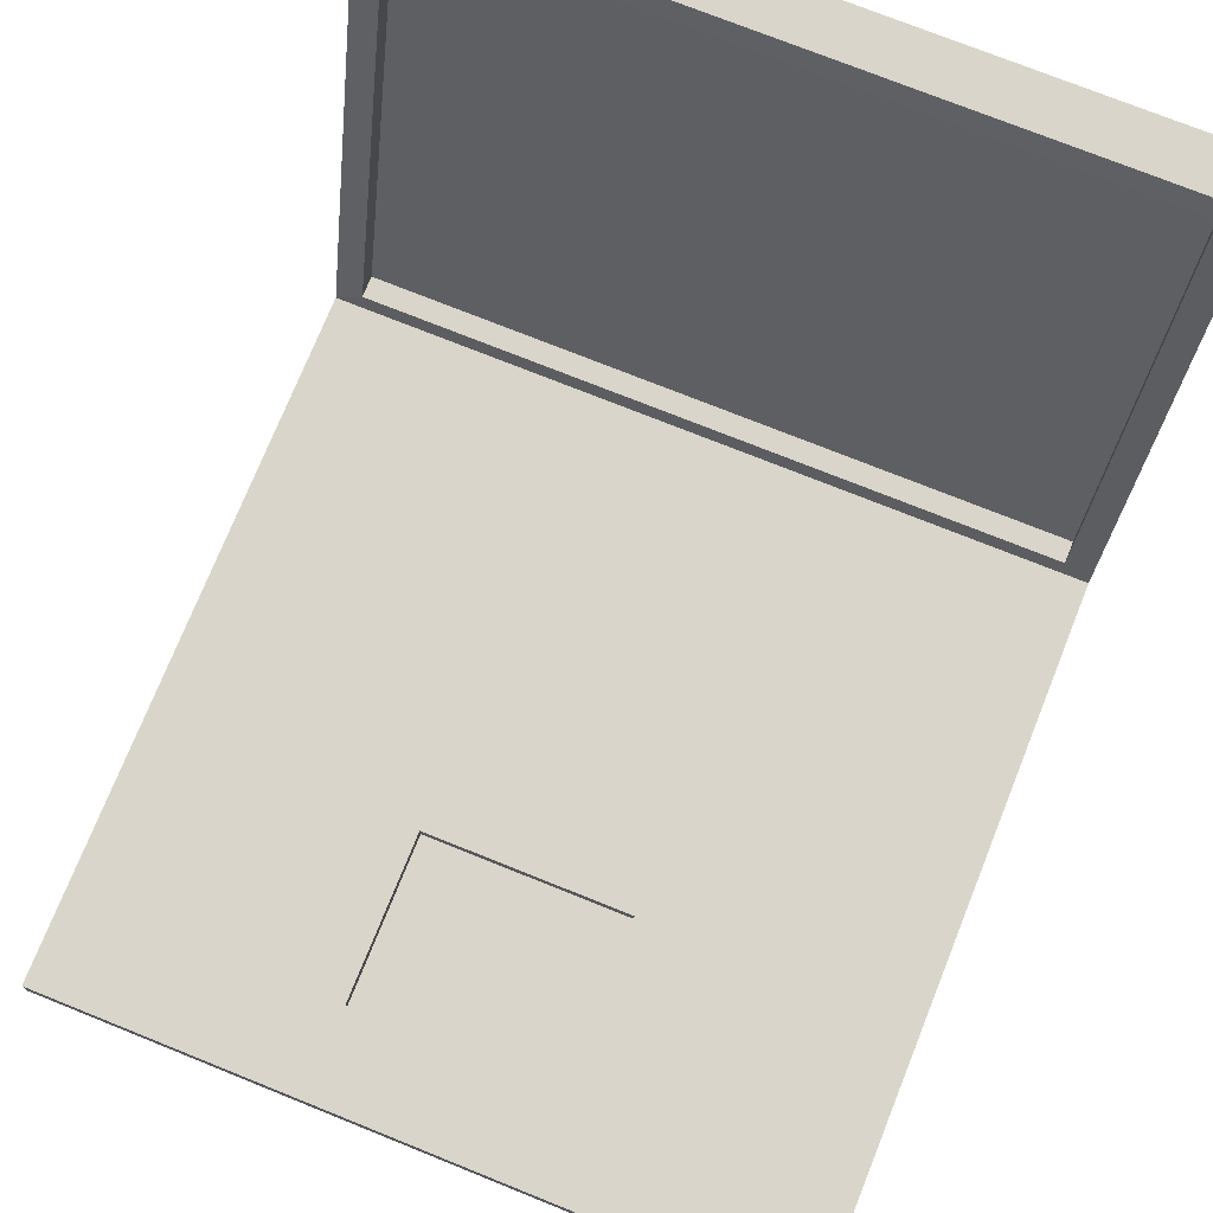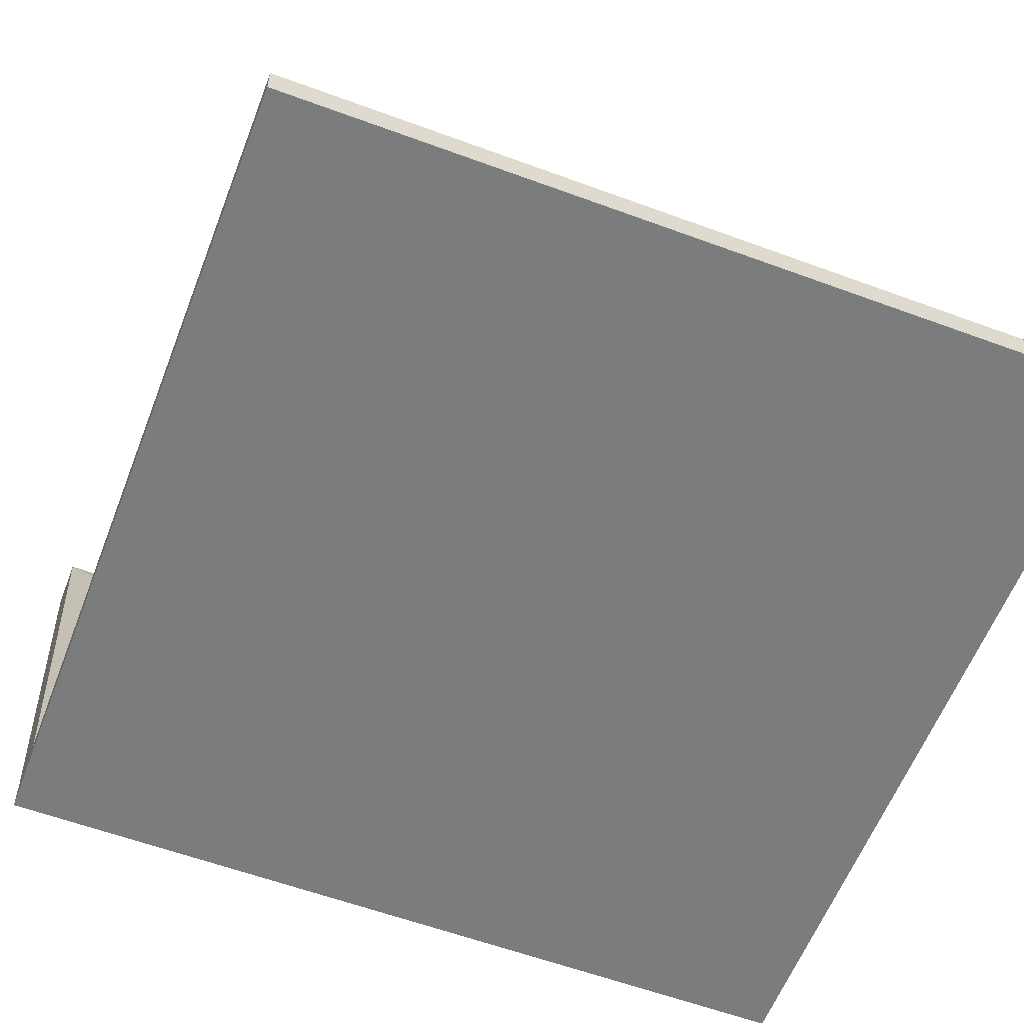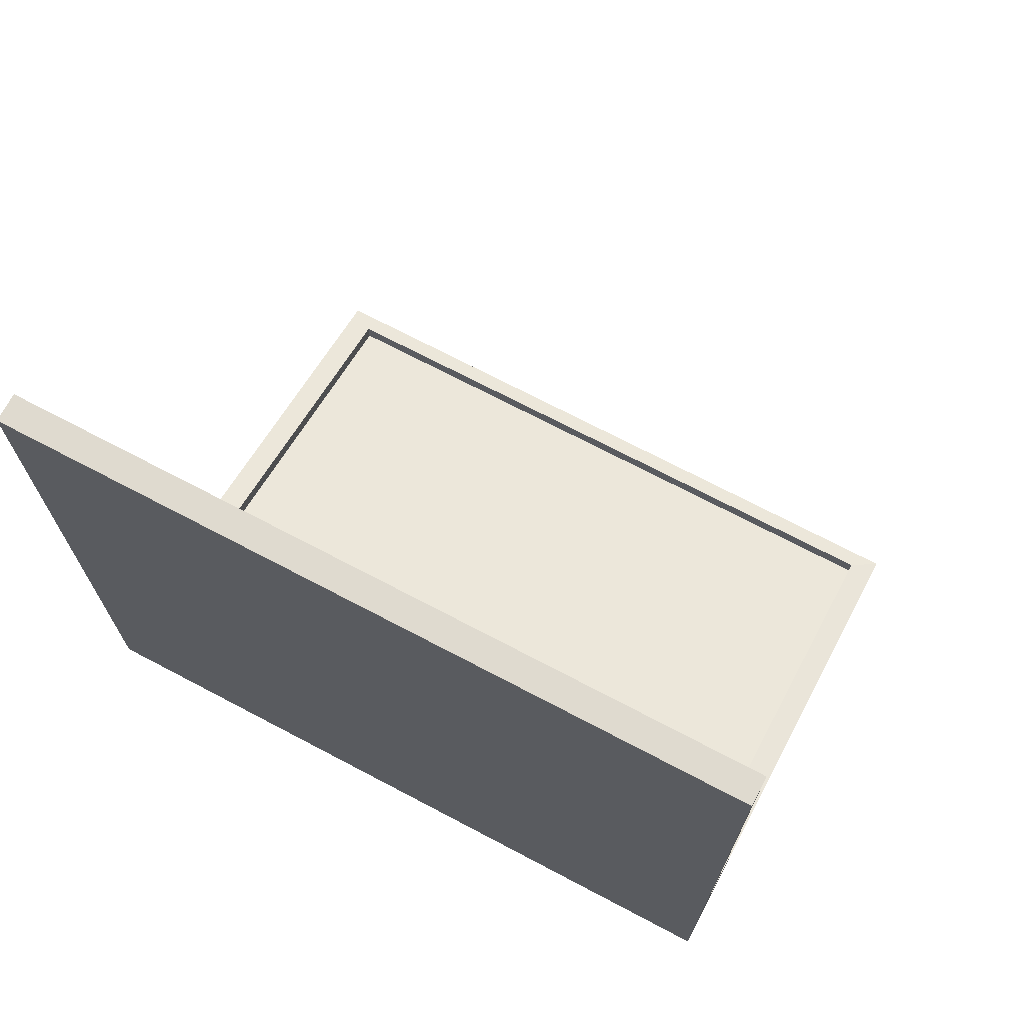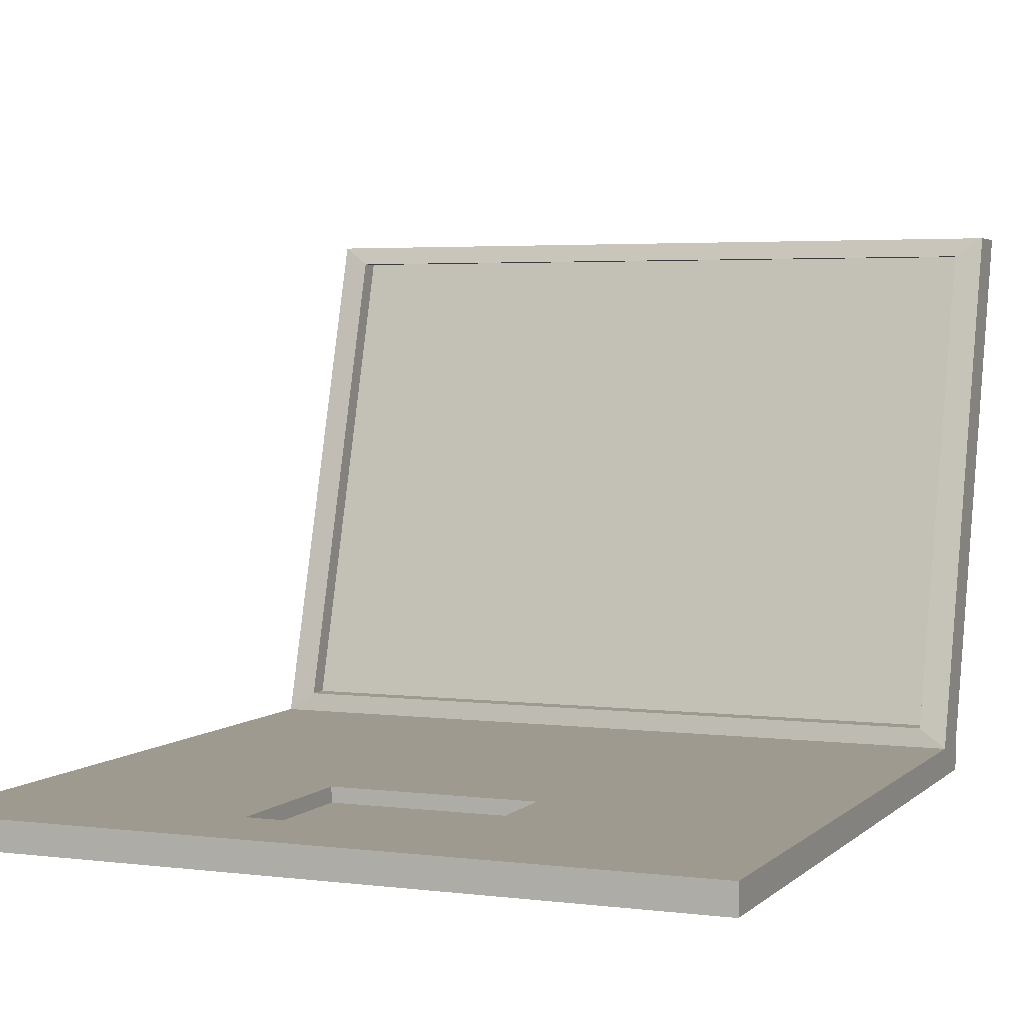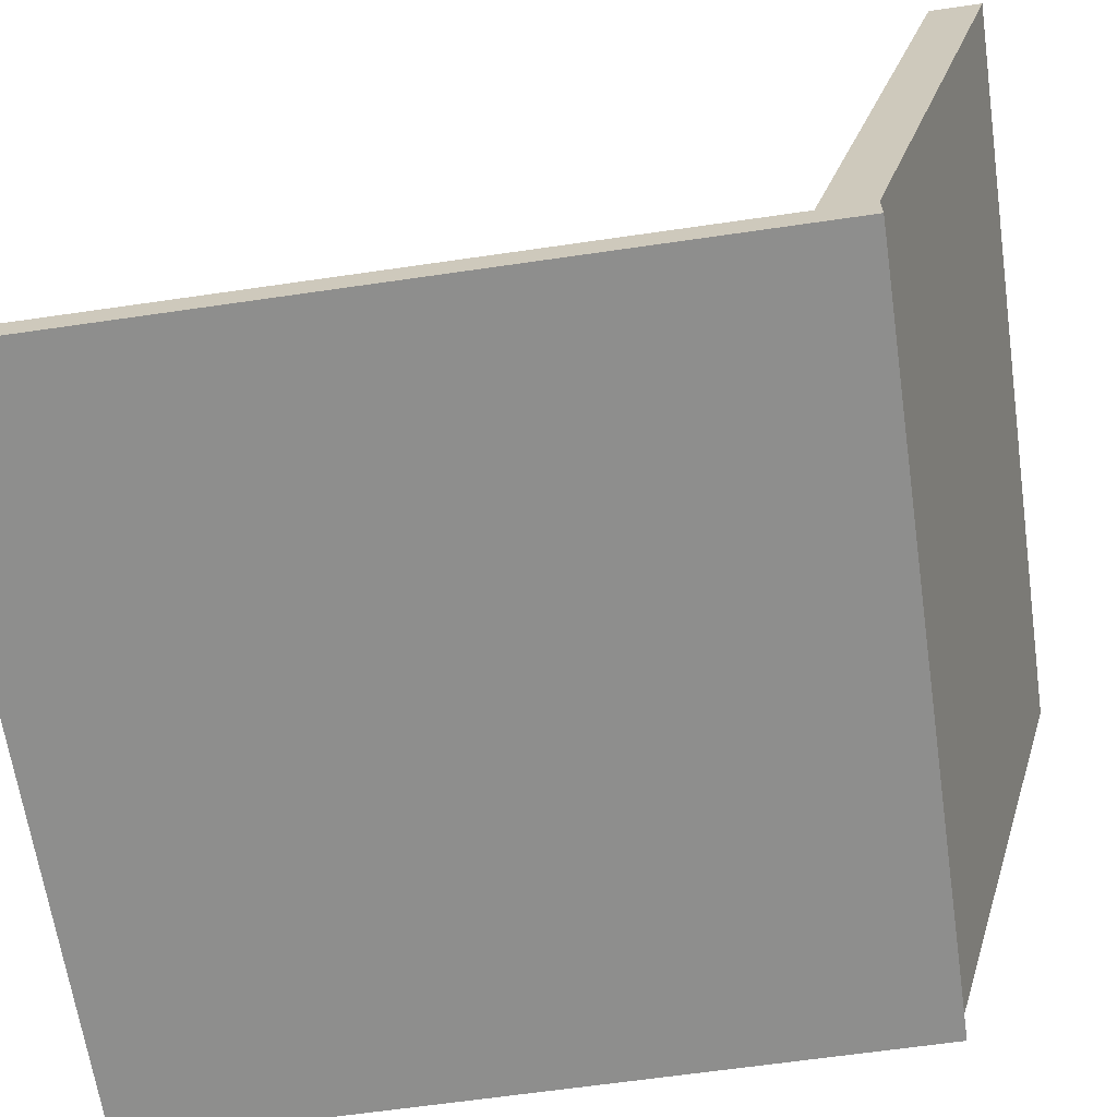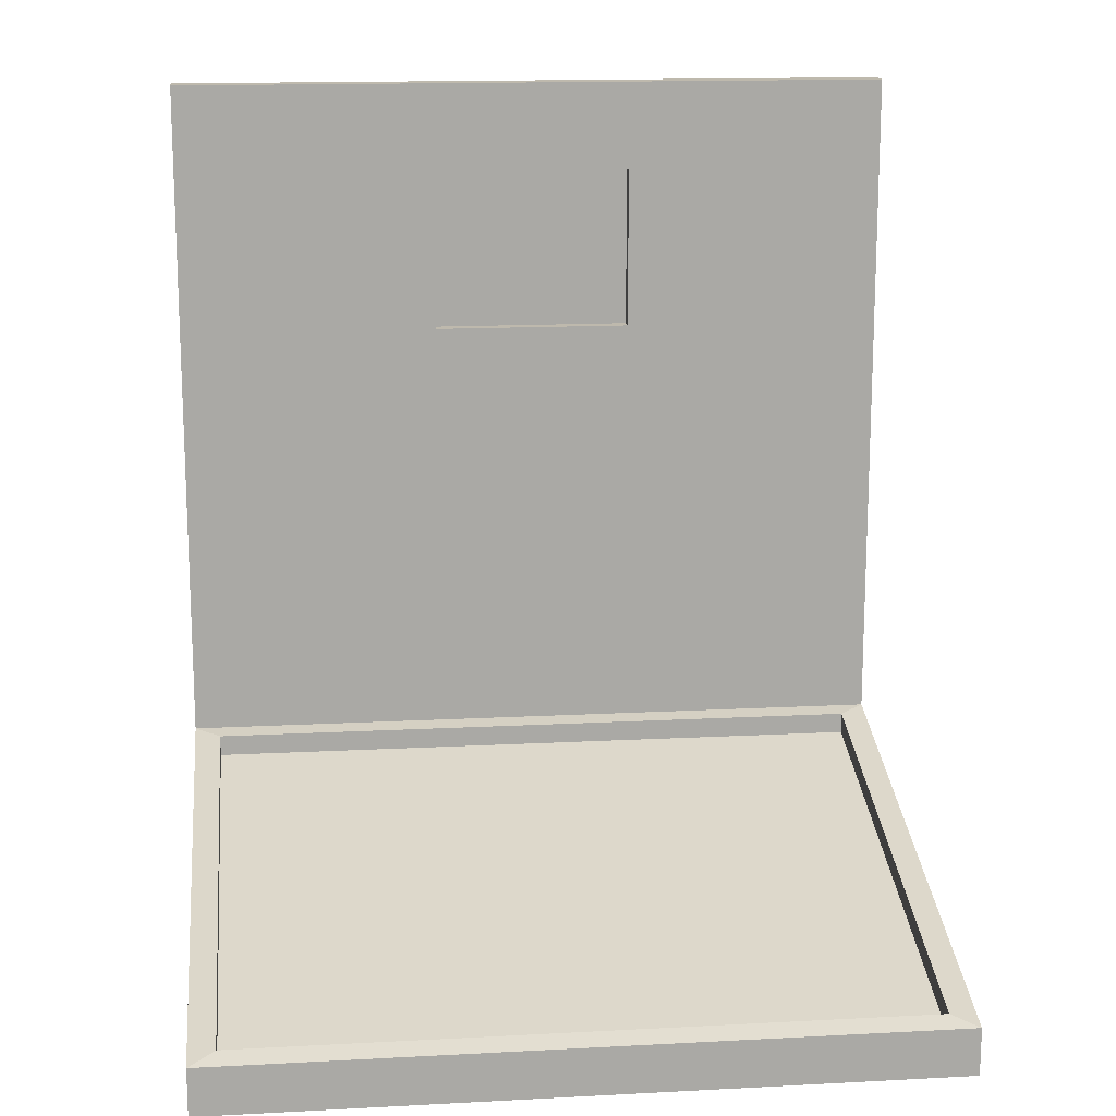
<metadata>
{"format":"obj","ext":"obj","renderer":"f3d","projection":"perspective","resolution":1024,"background":"white","views":[{"elev":74.2,"azim":21.9,"up":"+Y"},{"elev":-58.7,"azim":-20.9,"up":"+Y"},{"elev":70.8,"azim":27.8,"up":"+Z"},{"elev":3.7,"azim":22.5,"up":"+Y"},{"elev":-64.9,"azim":98.3,"up":"+Y"},{"elev":15.1,"azim":173.6,"up":"+Z"}]}
</metadata>
<code>
g default
v 0.1 0.1808 0.1
v 1.1 0.1808 0.1
v 0.1 0.2192 0.1
v 1.1 0.2192 0.1
v 0.1 0.2192 -0.9
v 1.1 0.2192 -0.9
v 0.1 0.1808 -0.9
v 1.1 0.1808 -0.9
v 0.1 0.2192 -0.8337
v 1.1 0.2192 -0.8337
v 1.1 0.1808 -0.8337
v 0.1 0.1808 -0.8337
v 0.1 0.9192 -1.034
v 1.1 0.9192 -1.034
v 1.1 0.9192 -1.1
v 0.1 0.9192 -1.1
v 0.1362 0.2445 -0.8386
v 1.064 0.2445 -0.8386
v 1.064 0.8938 -1.024
v 0.1362 0.8938 -1.024
v 0.1362 0.2445 -0.8678
v 1.064 0.2445 -0.8678
v 1.064 0.8938 -1.053
v 0.1362 0.8938 -1.053
v 0.1529 0.2192 0.05056
v 1.047 0.2192 0.05056
v 1.047 0.2192 -0.7843
v 0.1529 0.2192 -0.7843
v 0.1 0.2192 -0.3123
v 0.1529 0.2192 -0.3181
v 1.047 0.2192 -0.3181
v 1.1 0.2192 -0.3123
v 1.1 0.1808 -0.3123
v 0.1 0.1808 -0.3123
v 0.462 0.2192 -0.02172
v 0.738 0.2192 -0.02172
v 0.738 0.2192 -0.2458
v 0.462 0.2192 -0.2458
v 0.462 0.1991 -0.02172
v 0.738 0.1991 -0.02172
v 0.738 0.1991 -0.2458
v 0.462 0.1991 -0.2458
g pCube54
f 1 2 4 3
f 13 14 15 16
f 5 6 8 7
f 7 8 11 12
f 10 11 8 6
f 7 12 9 5
f 30 31 27 28
f 32 33 11 10
f 12 11 33 34
f 9 12 34 29
f 21 22 23 24
f 10 6 15 14
f 6 5 16 15
f 5 9 13 16
f 9 10 18 17
f 10 14 19 18
f 14 13 20 19
f 13 9 17 20
f 17 18 22 21
f 18 19 23 22
f 19 20 24 23
f 20 17 21 24
f 3 4 26 25
f 31 32 10 27
f 10 9 28 27
f 9 29 30 28
f 30 29 3 25
f 39 40 41 42
f 4 32 31 26
f 2 33 32 4
f 34 33 2 1
f 29 34 1 3
f 25 26 36 35
f 26 31 37 36
f 31 30 38 37
f 30 25 35 38
f 35 36 40 39
f 36 37 41 40
f 37 38 42 41
f 38 35 39 42

</code>
